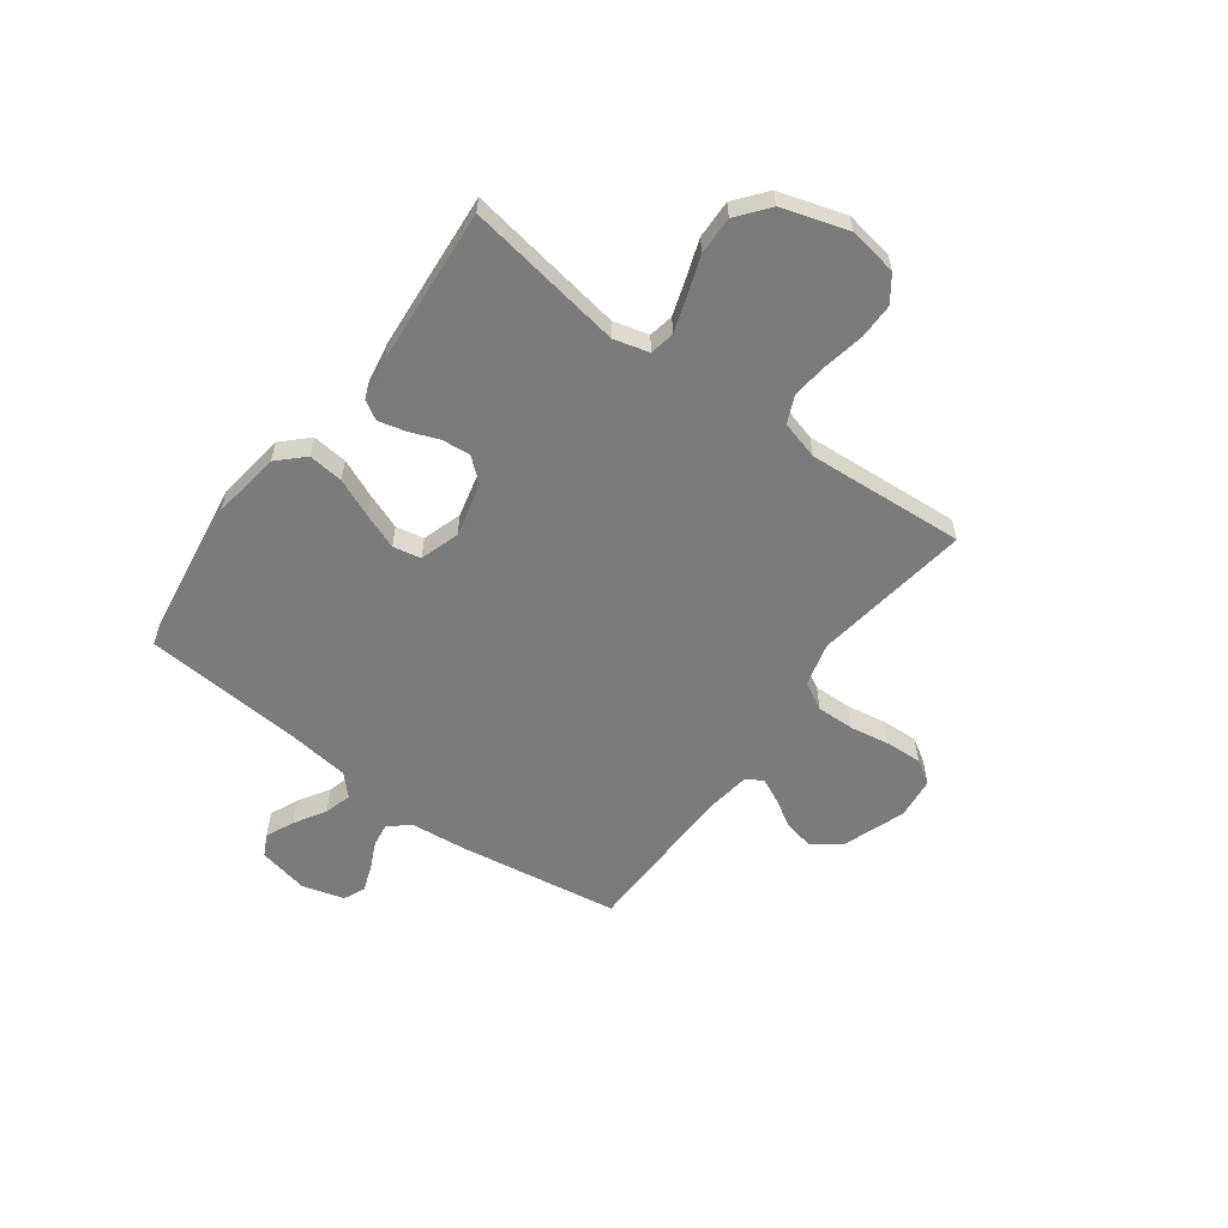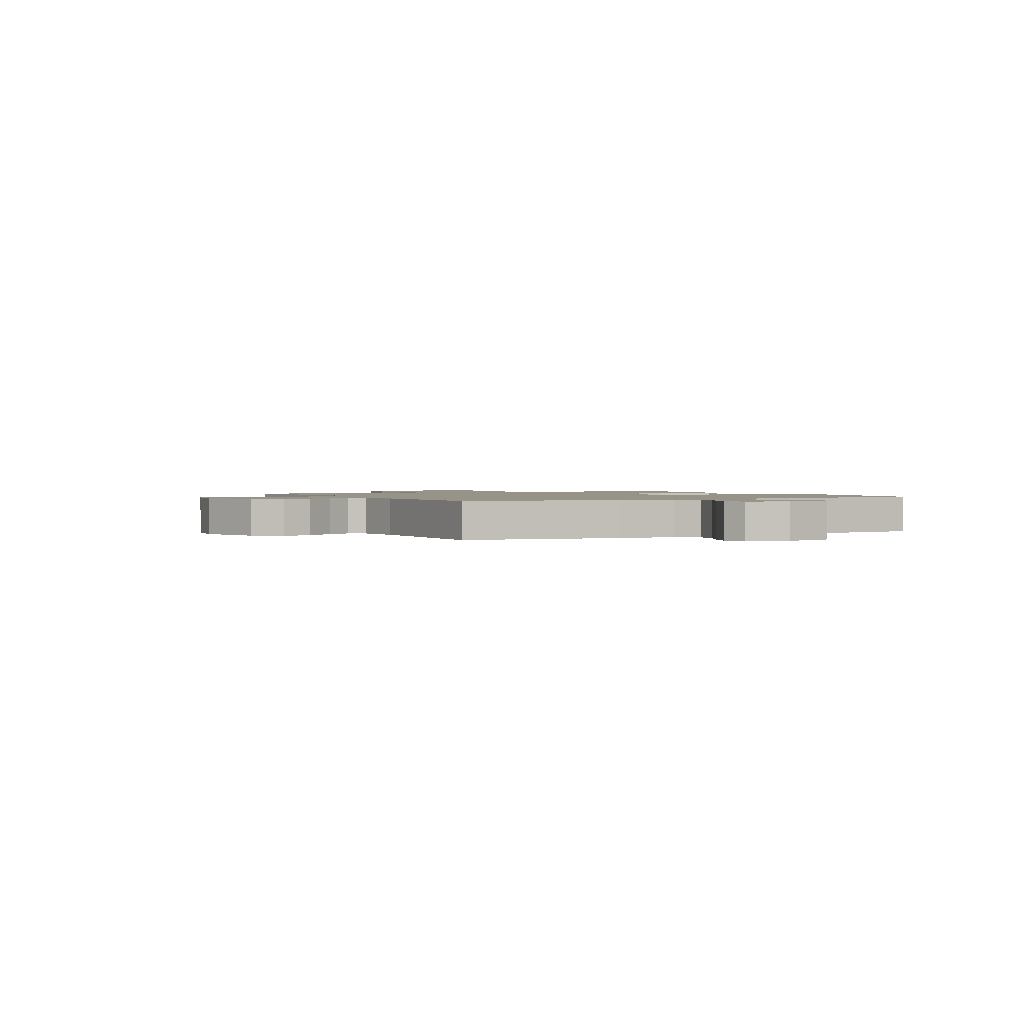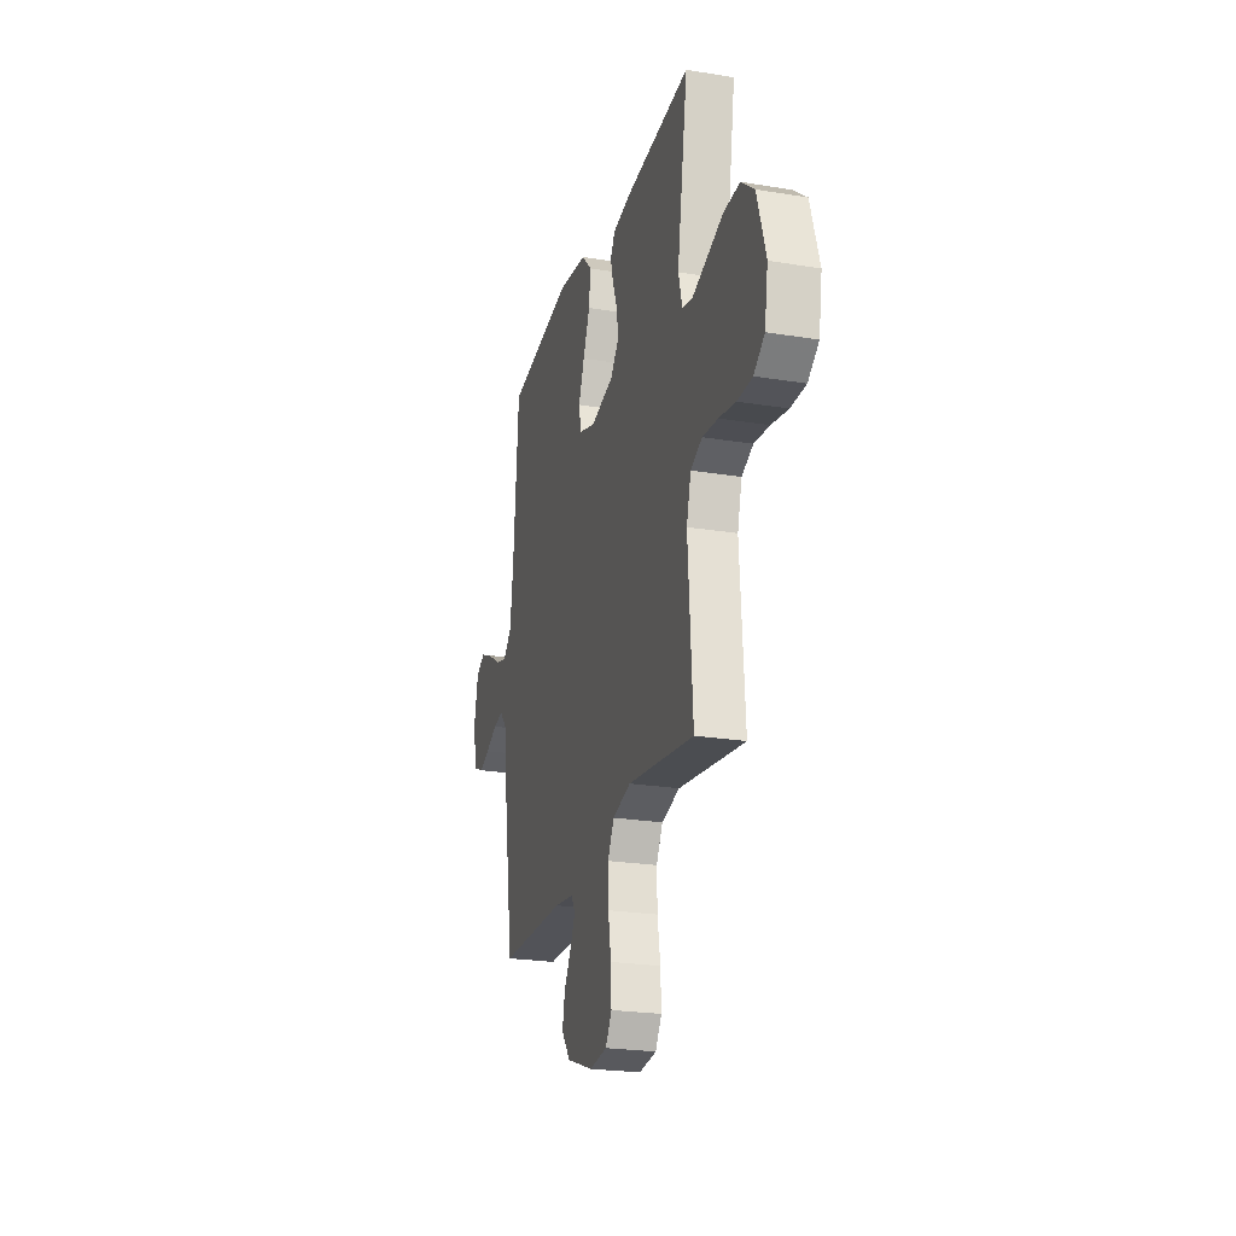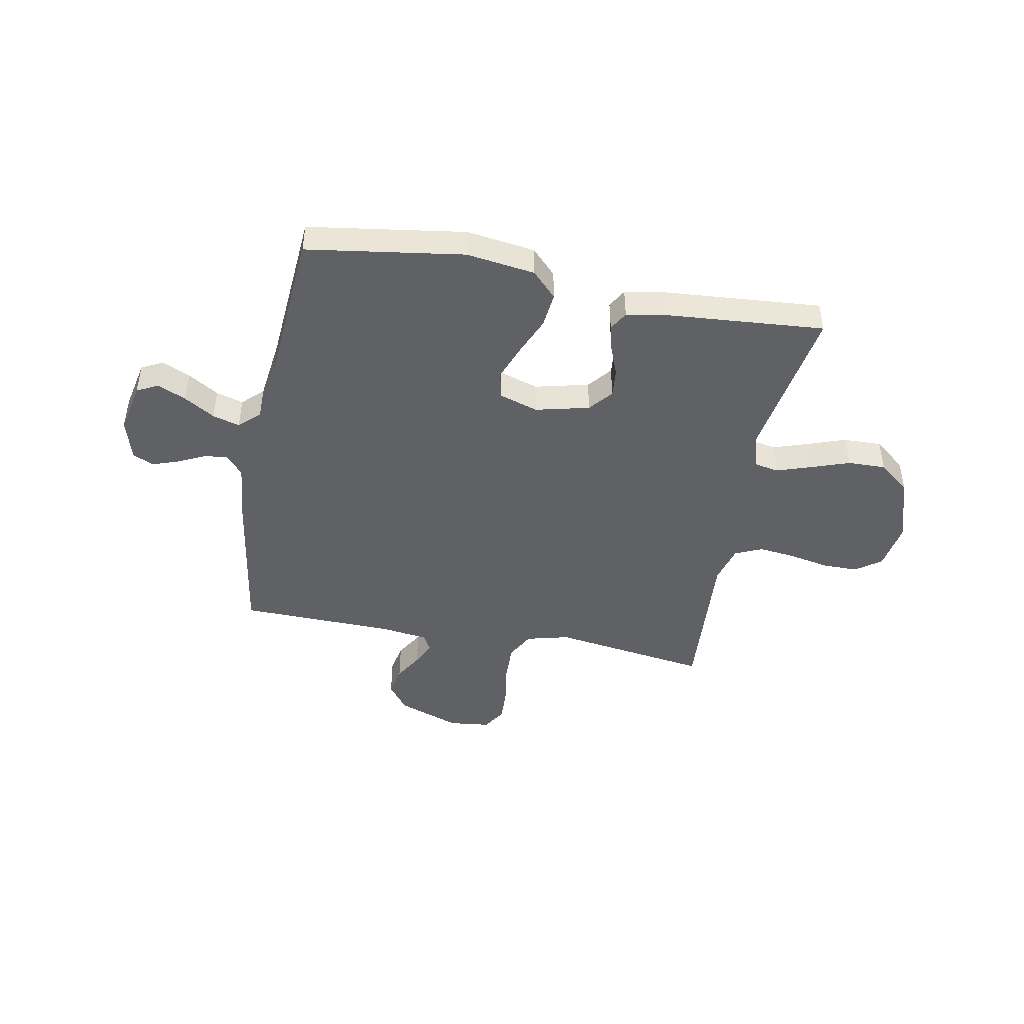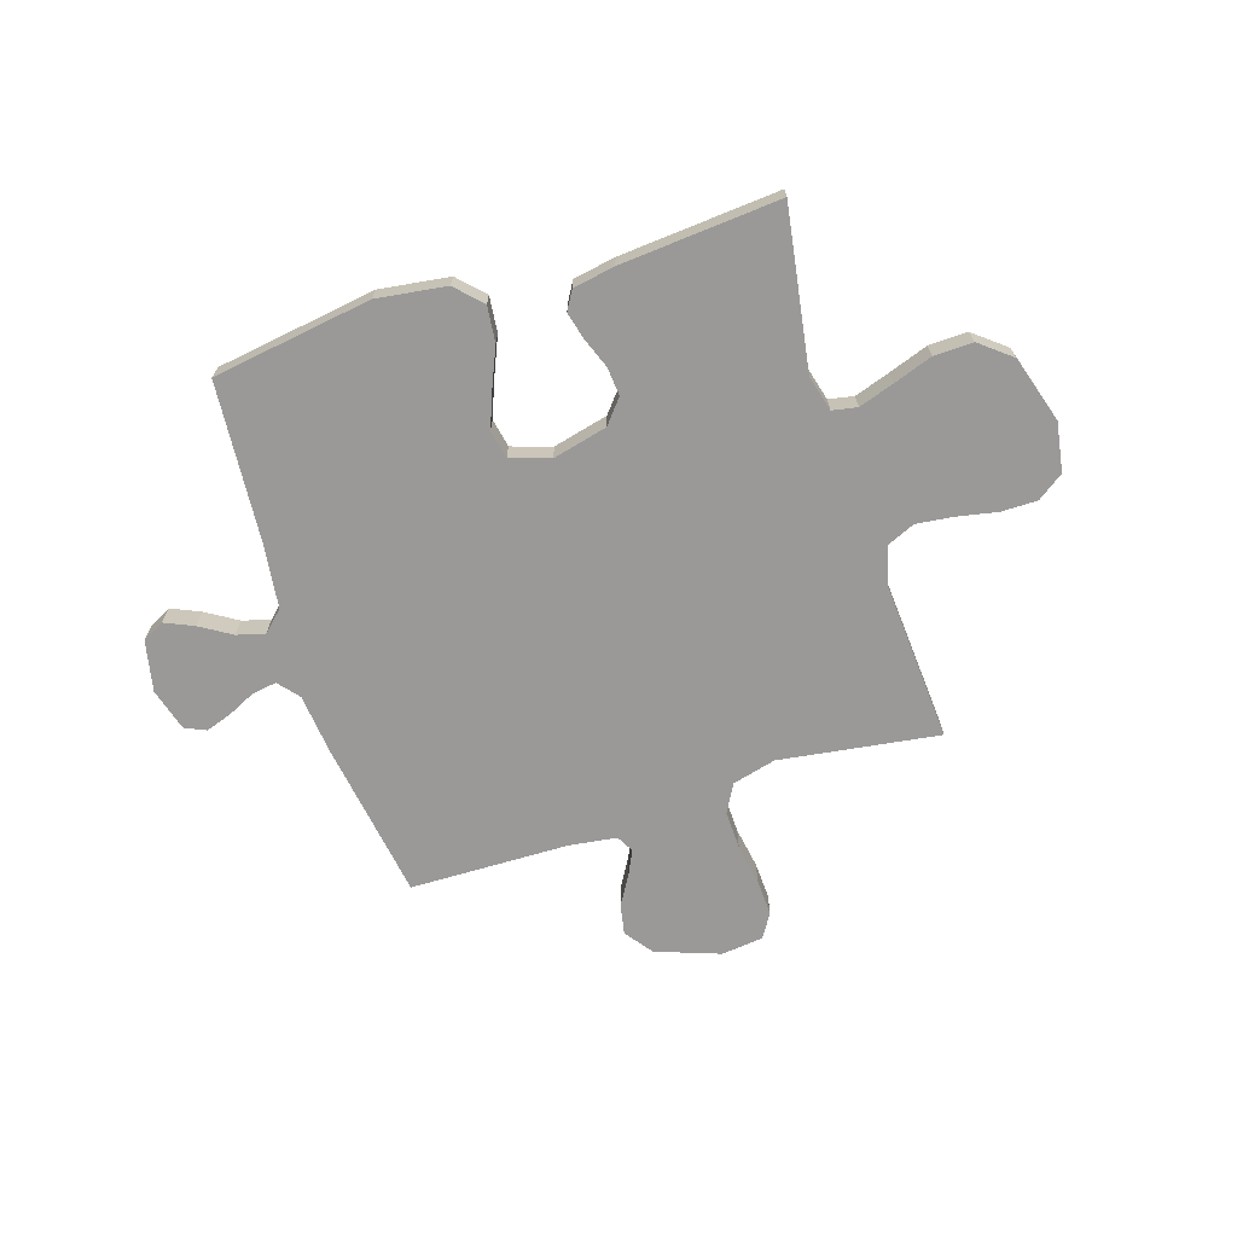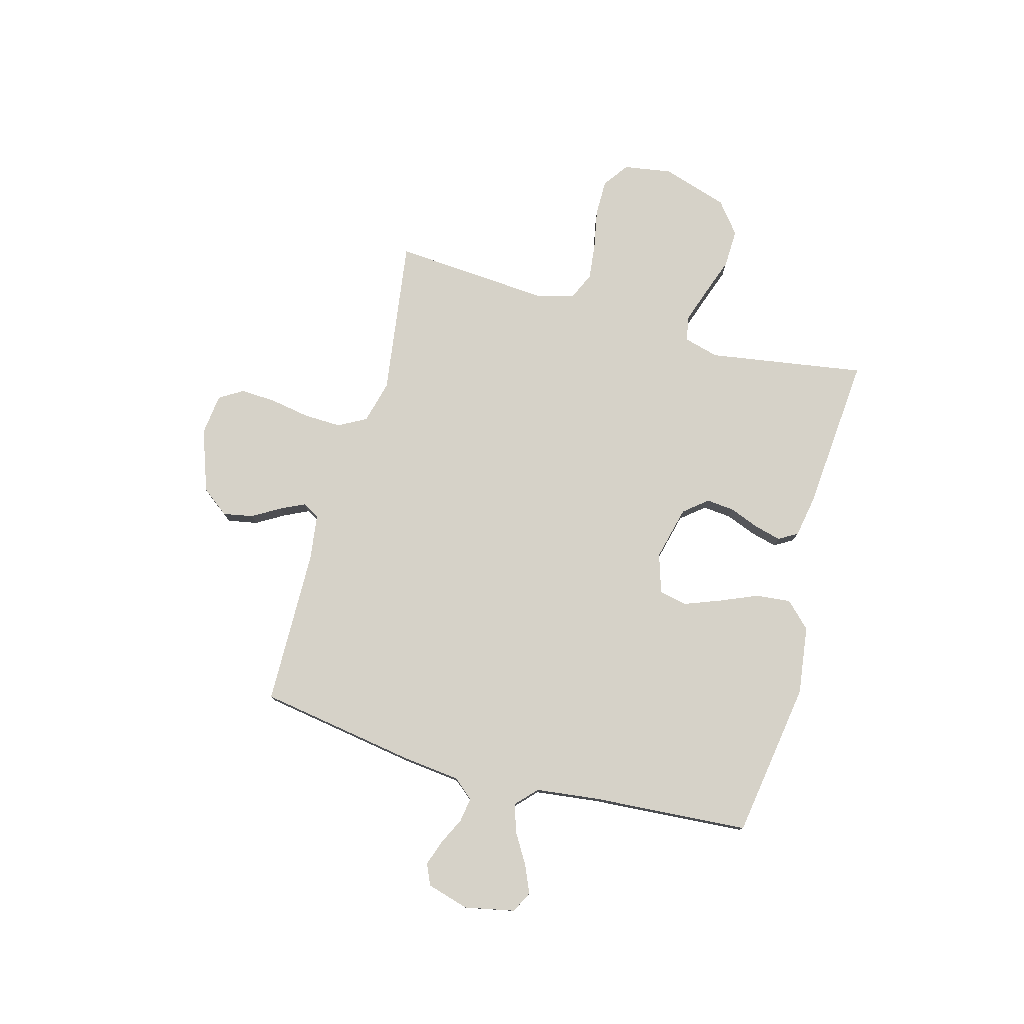
<metadata>
{"format":"obj","ext":"obj","renderer":"f3d","projection":"perspective","resolution":1024,"background":"white","views":[{"elev":-58.4,"azim":53.6,"up":"+Y"},{"elev":1.4,"azim":-117.7,"up":"+Y"},{"elev":-23.7,"azim":74.6,"up":"+Z"},{"elev":-45.5,"azim":-10.8,"up":"+Y"},{"elev":-69.1,"azim":17.6,"up":"+Y"},{"elev":78.0,"azim":-74.5,"up":"+Y"}]}
</metadata>
<code>
v 0.5 0.07 -0.5
v 0.2 0.07 -0.457
v 0.118 0.07 -0.478
v 0.089 0.07 -0.531
v 0.091 0.07 -0.603
v 0.104 0.07 -0.68
v 0.107 0.07 -0.748
v 0.079 0.07 -0.793
v 0 0.07 -0.802
v -0.12 0.07 -0.759
v -0.159 0.07 -0.707
v -0.148 0.07 -0.65
v -0.116 0.07 -0.596
v -0.094 0.07 -0.55
v -0.112 0.07 -0.518
v -0.2 0.07 -0.506
v -0.5 0.07 -0.5
v -0.547 0.07 -0.2
v -0.559 0.07 -0.088
v -0.592 0.07 -0.049
v -0.638 0.07 -0.056
v -0.69 0.07 -0.081
v -0.739 0.07 -0.098
v -0.779 0.07 -0.08
v -0.802 0.07 0
v -0.782 0.07 0.096
v -0.741 0.07 0.117
v -0.687 0.07 0.093
v -0.628 0.07 0.057
v -0.576 0.07 0.042
v -0.537 0.07 0.079
v -0.522 0.07 0.2
v -0.5 0.07 0.5
v -0.2 0.07 0.545
v -0.069 0.07 0.527
v -0.022 0.07 0.479
v -0.029 0.07 0.412
v -0.06 0.07 0.339
v -0.086 0.07 0.271
v -0.075 0.07 0.218
v 0 0.07 0.194
v 0.103 0.07 0.219
v 0.14 0.07 0.264
v 0.135 0.07 0.318
v 0.113 0.07 0.375
v 0.1 0.07 0.426
v 0.121 0.07 0.462
v 0.2 0.07 0.476
v 0.5 0.07 0.5
v 0.452 0.07 0.2
v 0.47 0.07 0.133
v 0.517 0.07 0.124
v 0.583 0.07 0.146
v 0.657 0.07 0.172
v 0.73 0.07 0.174
v 0.79 0.07 0.126
v 0.829 0.07 0
v 0.814 0.07 -0.092
v 0.765 0.07 -0.127
v 0.697 0.07 -0.127
v 0.621 0.07 -0.112
v 0.551 0.07 -0.104
v 0.499 0.07 -0.127
v 0.479 0.07 -0.2
v 0.5 0 -0.5
v 0.2 0 -0.457
v 0.118 0 -0.478
v 0.089 0 -0.531
v 0.091 0 -0.603
v 0.104 0 -0.68
v 0.107 0 -0.748
v 0.079 0 -0.793
v 0 0 -0.802
v -0.12 0 -0.759
v -0.159 0 -0.707
v -0.148 0 -0.65
v -0.116 0 -0.596
v -0.094 0 -0.55
v -0.112 0 -0.518
v -0.2 0 -0.506
v -0.5 0 -0.5
v -0.547 0 -0.2
v -0.559 0 -0.088
v -0.592 0 -0.049
v -0.638 0 -0.056
v -0.69 0 -0.081
v -0.739 0 -0.098
v -0.779 0 -0.08
v -0.802 0 0
v -0.782 0 0.096
v -0.741 0 0.117
v -0.687 0 0.093
v -0.628 0 0.057
v -0.576 0 0.042
v -0.537 0 0.079
v -0.522 0 0.2
v -0.5 0 0.5
v -0.2 0 0.545
v -0.069 0 0.527
v -0.022 0 0.479
v -0.029 0 0.412
v -0.06 0 0.339
v -0.086 0 0.271
v -0.075 0 0.218
v 0 0 0.194
v 0.103 0 0.219
v 0.14 0 0.264
v 0.135 0 0.318
v 0.113 0 0.375
v 0.1 0 0.426
v 0.121 0 0.462
v 0.2 0 0.476
v 0.5 0 0.5
v 0.452 0 0.2
v 0.47 0 0.133
v 0.517 0 0.124
v 0.583 0 0.146
v 0.657 0 0.172
v 0.73 0 0.174
v 0.79 0 0.126
v 0.829 0 0
v 0.814 0 -0.092
v 0.765 0 -0.127
v 0.697 0 -0.127
v 0.621 0 -0.112
v 0.551 0 -0.104
v 0.499 0 -0.127
v 0.479 0 -0.2
f 58 59 60 61
f 58 61 62
f 57 58 62
f 56 57 62
f 53 54 55 56
f 52 53 56 62
f 51 52 62 63
f 47 48 49 50
f 44 45 46 47
f 44 47 50 51
f 35 36 37 38
f 35 38 39
f 32 33 34 35
f 31 32 35 39
f 30 31 39 40
f 26 27 28 29
f 26 29 30
f 25 26 30
f 24 25 30
f 21 22 23 24
f 21 24 30 40
f 16 17 18 19
f 15 16 19 20
f 10 11 12 13
f 10 13 14
f 9 10 14
f 8 9 14
f 5 6 7 8
f 4 5 8 14
f 3 4 14 15
f 64 1 2
f 43 44 51 63
f 42 43 63 64
f 41 42 64 2
f 20 21 40 41
f 15 20 41
f 2 3 15 41
f 125 124 123 122
f 126 125 122
f 126 122 121
f 126 121 120
f 120 119 118 117
f 126 120 117 116
f 127 126 116 115
f 114 113 112 111
f 111 110 109 108
f 115 114 111 108
f 102 101 100 99
f 103 102 99
f 99 98 97 96
f 103 99 96 95
f 104 103 95 94
f 93 92 91 90
f 94 93 90
f 94 90 89
f 94 89 88
f 88 87 86 85
f 104 94 88 85
f 83 82 81 80
f 84 83 80 79
f 77 76 75 74
f 78 77 74
f 78 74 73
f 78 73 72
f 72 71 70 69
f 78 72 69 68
f 79 78 68 67
f 66 65 128
f 127 115 108 107
f 128 127 107 106
f 66 128 106 105
f 105 104 85 84
f 105 84 79
f 105 79 67 66
f 1 65 66 2
f 2 66 67 3
f 3 67 68 4
f 4 68 69 5
f 5 69 70 6
f 6 70 71 7
f 7 71 72 8
f 8 72 73 9
f 9 73 74 10
f 10 74 75 11
f 11 75 76 12
f 12 76 77 13
f 13 77 78 14
f 14 78 79 15
f 15 79 80 16
f 16 80 81 17
f 17 81 82 18
f 18 82 83 19
f 19 83 84 20
f 20 84 85 21
f 21 85 86 22
f 22 86 87 23
f 23 87 88 24
f 24 88 89 25
f 25 89 90 26
f 26 90 91 27
f 27 91 92 28
f 28 92 93 29
f 29 93 94 30
f 30 94 95 31
f 31 95 96 32
f 32 96 97 33
f 33 97 98 34
f 34 98 99 35
f 35 99 100 36
f 36 100 101 37
f 37 101 102 38
f 38 102 103 39
f 39 103 104 40
f 40 104 105 41
f 41 105 106 42
f 42 106 107 43
f 43 107 108 44
f 44 108 109 45
f 45 109 110 46
f 46 110 111 47
f 47 111 112 48
f 48 112 113 49
f 49 113 114 50
f 50 114 115 51
f 51 115 116 52
f 52 116 117 53
f 53 117 118 54
f 54 118 119 55
f 55 119 120 56
f 56 120 121 57
f 57 121 122 58
f 58 122 123 59
f 59 123 124 60
f 60 124 125 61
f 61 125 126 62
f 62 126 127 63
f 63 127 128 64
f 64 128 65 1

</code>
